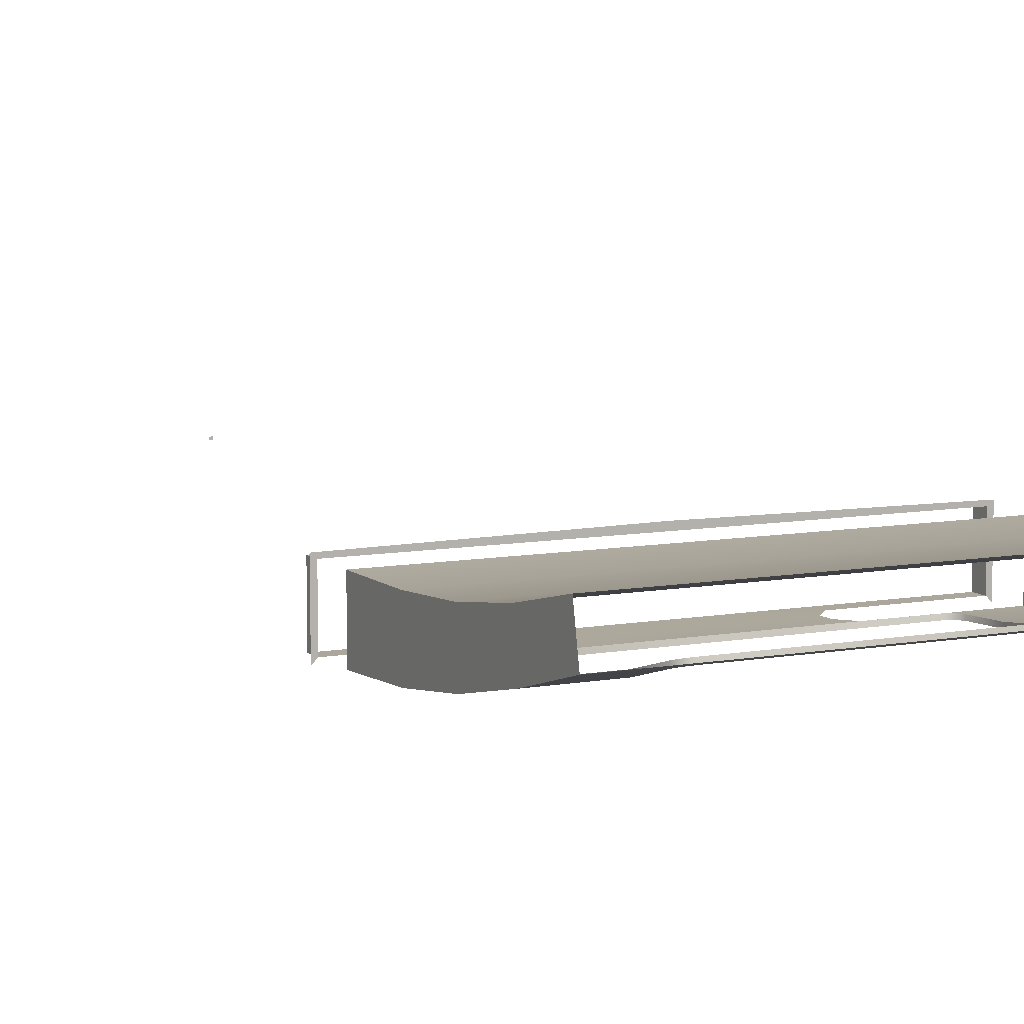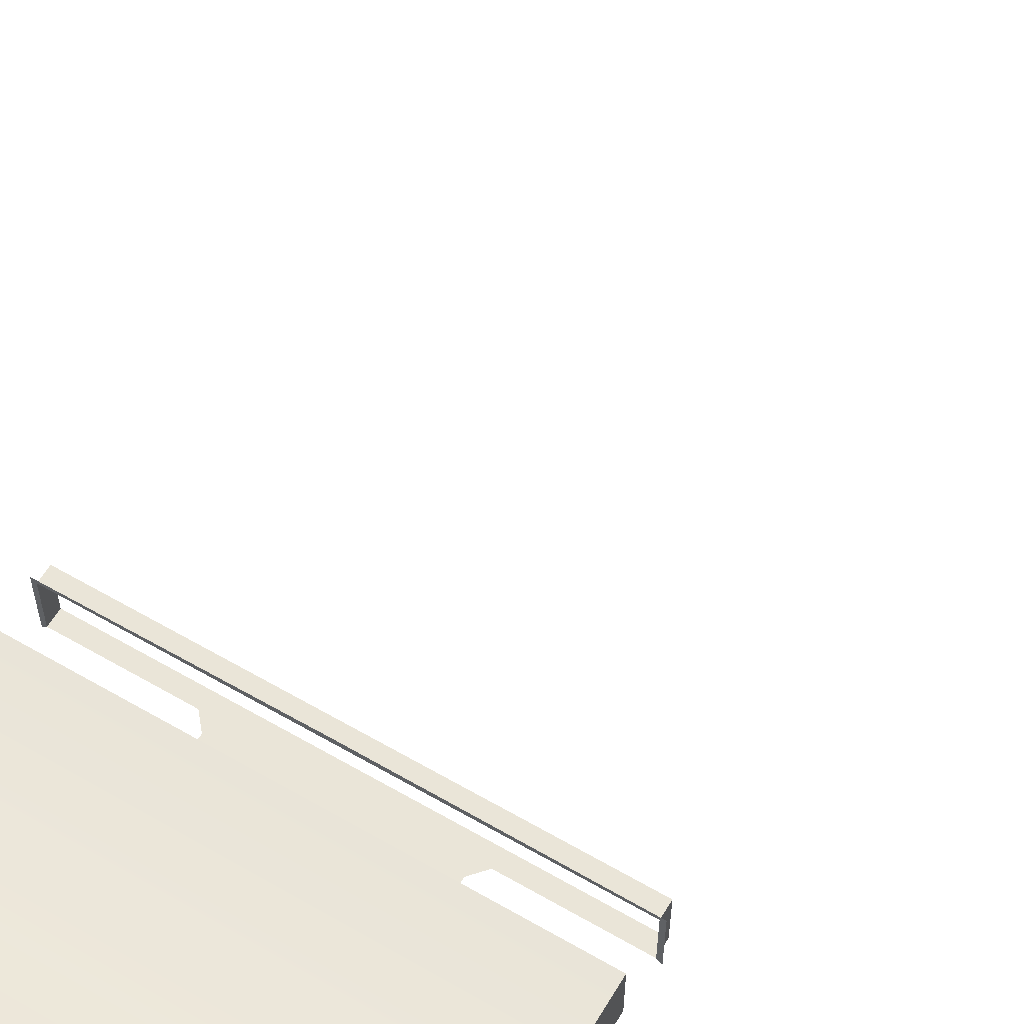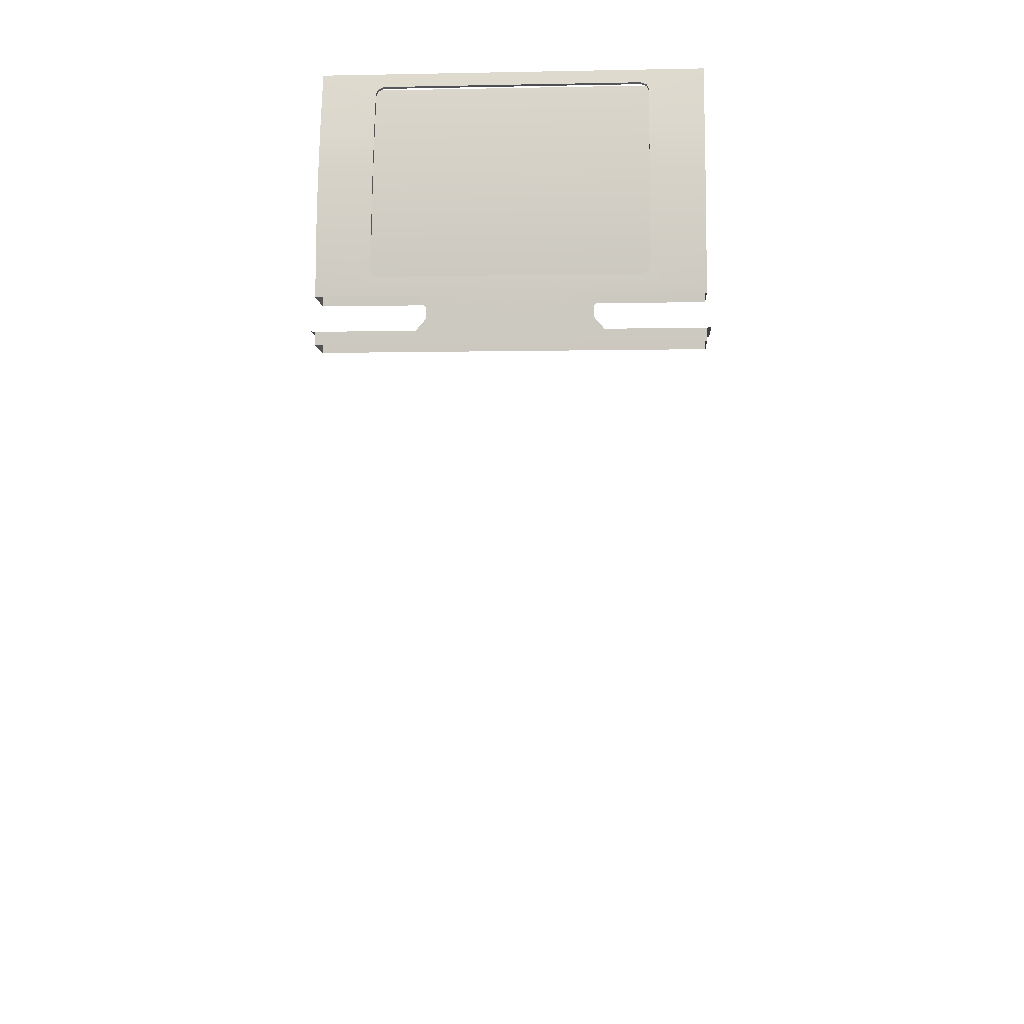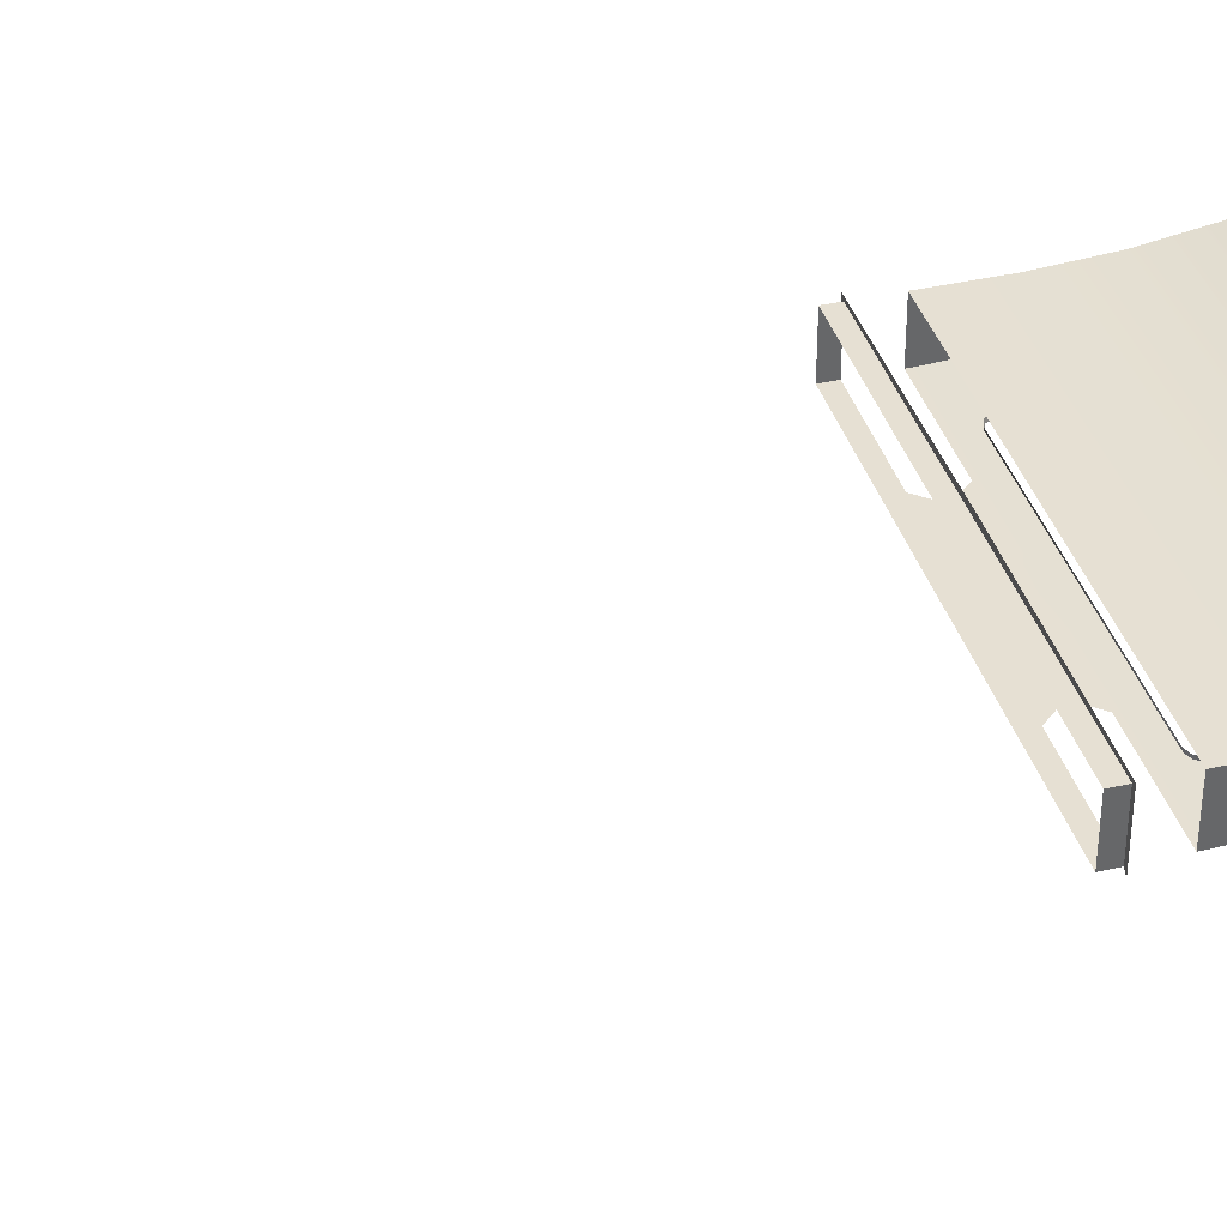
<metadata>
{"format":"obj","ext":"obj","renderer":"f3d","projection":"perspective","resolution":1024,"background":"white","views":[{"elev":8.5,"azim":-26.6,"up":"+Y"},{"elev":59.1,"azim":30.8,"up":"+Y"},{"elev":-4.3,"azim":3.6,"up":"+Z"},{"elev":38.4,"azim":-106.3,"up":"+Y"}]}
</metadata>
<code>
o AlarmClock_21_AlarmClock_21_0_GeomSubset_1
v 0.0005 -0.005721 -0.3306
v -0.0005 -0.005721 -0.3306
v 0.0005 -0.004721 -0.3306
v -0.0005 -0.004721 -0.3306
v 0.0005 -0.005721 -0.3306
v -0.0005 -0.005721 -0.3306
v 0.0005 -0.004721 -0.3306
v -0.0005 -0.004721 -0.3306
v 0.0005 -0.005721 -0.3306
v -0.0005 -0.005721 -0.3306
v 0.0005 -0.004721 -0.3306
v -0.0005 -0.004721 -0.3306
v 0.0005 -0.005721 -0.3306
v -0.0005 -0.005721 -0.3306
v 0.0005 -0.004721 -0.3306
v -0.0005 -0.004721 -0.3306
v 0.0005 -0.005721 -0.3306
v -0.0005 -0.005721 -0.3306
v 0.0005 -0.004721 -0.3306
v -0.0005 -0.004721 -0.3306
v -0.08271 -0.01554 -0.08065
v -0.08271 0.005118 -0.08065
v -0.08271 0.001334 0.05327
v -0.08271 0.01539 0.05047
v -0.08271 -0.005624 0.02879
v -0.08271 0.009933 0.02664
v -0.08271 -0.0112 0.003785
v -0.08271 0.006365 0.002498
v -0.08271 -0.01451 -0.0212
v -0.08271 0.004918 -0.0217
v -0.08271 -0.01556 -0.04581
v -0.08271 0.004962 -0.04586
v -0.08271 -0.01559 -0.06851
v -0.08271 0.005075 -0.06853
v -0.08566 -0.02216 -0.08066
v -0.08566 -0.0222 -0.06852
v -0.08566 0.01169 -0.06852
v -0.08566 0.01174 -0.08064
v 0 0.001334 0.05327
v 0 -0.01556 -0.04581
v 0 -0.01559 -0.06851
v 0 -0.0222 -0.06852
v 0 -0.02216 -0.08066
v 0 -0.01554 -0.08065
v 0 0.005118 -0.08065
v 0 0.01174 -0.08064
v 0 0.01169 -0.06852
v 0 0.005075 -0.06853
v 0 0.004962 -0.04586
v 0 0.004918 -0.0217
v 0 0.006365 0.002498
v 0 0.009933 0.02664
v 0 0.01539 0.05047
v 0 0.000175 0.0492
v 0 -0.01538 -0.04158
v -0.06129 -0.005624 0.02879
v -0.06129 -0.0112 0.003785
v -0.06129 -0.01451 -0.0212
v 0 0.02417 0.07331
v 0 0.01869 0.0497
v -0.08566 0.02417 0.07331
v -0.08566 0.01869 0.0497
v 0 0.005376 0.07812
v 0 -0.001906 0.05383
v -0.08566 -0.001906 0.05383
v -0.08566 0.005376 0.07812
v 0 -0.000404 0.04716
v 0 -0.01529 -0.03946
v -0.05917 -0.005624 0.02879
v -0.05917 -0.0112 0.003785
v -0.05917 -0.01451 -0.0212
v -0.06022 -0.000118 0.04816
v -0.05764 0.000175 0.0492
v -0.06129 -0.000824 0.04568
v -0.05917 -0.001403 0.04364
v -0.05553 -0.000404 0.04716
v -0.0581 -0.000697 0.04612
v -0.06022 -0.01533 -0.04051
v -0.06129 -0.01522 -0.03793
v -0.05764 -0.01538 -0.04158
v -0.05917 -0.01513 -0.03581
v -0.0581 -0.01524 -0.03839
v -0.05553 -0.01529 -0.03946
v 0 -0.009719 0.003414
v 0 -0.004148 0.02842
v 0 -0.01304 -0.02157
v -0.05917 -0.009719 0.003414
v -0.05917 -0.004148 0.02842
v -0.05917 -0.01304 -0.02157
v 0 0.001072 0.04678
v 0 -0.01381 -0.03983
v -0.05917 7.3e-05 0.04327
v -0.05553 0.001072 0.04678
v -0.0581 0.000781 0.04575
v -0.05917 -0.01366 -0.03618
v -0.0581 -0.01376 -0.03876
v -0.05553 -0.01381 -0.03983
v -0.05509 -0.004148 0.02842
v -0.05481 -0.009719 0.003414
v -0.05502 -0.01304 -0.02157
v -0.05544 7.3e-05 0.04327
v 0 7.3e-05 0.04327
v 0 -0.01366 -0.03618
v -0.05543 -0.01366 -0.03618
v -0.08271 -0.01557 -0.04804
v -0.08271 0.005 -0.04812
v 0 0.005 -0.04812
v -0.08271 -0.01558 -0.06278
v -0.08271 0.005038 -0.06284
v 0 0.005038 -0.06284
v -0.03983 -0.01557 -0.04804
v -0.03983 -0.01558 -0.06278
v -0.03983 -0.01717 -0.06278
v -0.0844 -0.01717 -0.06278
v -0.03983 -0.01717 -0.04804
v -0.0844 -0.01717 -0.04804
v 0.08288 -0.01554 -0.08065
v 0.08288 0.005118 -0.08065
v 0.08288 0.001334 0.05327
v 0.08288 0.01539 0.05047
v 0.08288 -0.005624 0.02879
v 0.08288 0.009933 0.02664
v 0.08288 -0.0112 0.003785
v 0.08288 0.006365 0.002498
v 0.08288 -0.01451 -0.0212
v 0.08288 0.004918 -0.0217
v 0.08288 -0.01556 -0.04581
v 0.08288 0.004962 -0.04586
v 0.08288 -0.01559 -0.06851
v 0.08288 0.005075 -0.06853
v 0.08583 -0.02216 -0.08066
v 0.08583 -0.0222 -0.06852
v 0.08583 0.01169 -0.06852
v 0.08583 0.01174 -0.08064
v 0.06142 -0.005624 0.02879
v 0.06142 -0.0112 0.003785
v 0.06142 -0.01451 -0.0212
v 0.08583 0.02417 0.07331
v 0.08583 0.01869 0.0497
v 0.08583 -0.001906 0.05383
v 0.08583 0.005376 0.07812
v 0.0593 -0.005624 0.02879
v 0.0593 -0.0112 0.003785
v 0.0593 -0.01451 -0.0212
v 0.06035 -0.000118 0.04816
v 0.05776 0.000175 0.0492
v 0.06142 -0.000824 0.04568
v 0.0593 -0.001403 0.04364
v 0.05564 -0.000404 0.04716
v 0.05823 -0.000697 0.04612
v 0.06035 -0.01533 -0.04051
v 0.06142 -0.01522 -0.03793
v 0.05776 -0.01538 -0.04158
v 0.0593 -0.01513 -0.03581
v 0.05823 -0.01524 -0.03839
v 0.05564 -0.01529 -0.03946
v 0.0593 -0.009719 0.003414
v 0.0593 -0.004148 0.02842
v 0.0593 -0.01304 -0.02157
v 0.0593 7.3e-05 0.04327
v 0.05564 0.001072 0.04678
v 0.05823 0.000781 0.04575
v 0.0593 -0.01366 -0.03618
v 0.05823 -0.01376 -0.03876
v 0.05564 -0.01381 -0.03983
v 0.0552 -0.004148 0.02842
v 0.05493 -0.009719 0.003414
v 0.05514 -0.01304 -0.02157
v 0.05556 7.3e-05 0.04327
v 0.05554 -0.01366 -0.03618
v 0.08288 -0.01557 -0.04804
v 0.08288 0.005 -0.04812
v 0.08288 -0.01558 -0.06278
v 0.08288 0.005038 -0.06284
v 0.03995 -0.01557 -0.04804
v 0.03995 -0.01558 -0.06278
v 0.03995 -0.01717 -0.06278
v 0.08457 -0.01717 -0.06278
v 0.03995 -0.01717 -0.04804
v 0.08457 -0.01717 -0.04804
v -0.0844 0.006427 -0.04812
v -0.0844 0.006465 -0.06284
v 0 0.00731 -0.06284
v 0 0.007272 -0.04812
v 0.08457 0.006465 -0.06284
v 0.08457 0.006427 -0.04812
v -0.03557 -0.01557 -0.05787
v -0.03557 -0.01717 -0.05787
v -0.0844 -0.01717 -0.05787
v -0.0844 0.006452 -0.05794
v 0 0.007298 -0.05793
v 0.08457 0.006452 -0.05794
v 0.08457 -0.01717 -0.05787
v 0.03569 -0.01717 -0.05787
v 0.03569 -0.01557 -0.05787
v 0 -0.01558 -0.0596
v -0.03557 -0.01557 -0.05296
v -0.03557 -0.01717 -0.05296
v -0.0844 -0.01717 -0.05296
v -0.0844 0.006439 -0.05303
v 0 0.007285 -0.05302
v 0.08457 0.006439 -0.05303
v 0.08457 -0.01717 -0.05296
v 0.03569 -0.01717 -0.05296
v 0.03569 -0.01557 -0.05296
v 0 -0.01557 -0.05469
v -0.007038 -0.01523 -0.05175
v -0.004063 -0.01518 -0.04877
v 0 -0.01516 -0.04768
v 0.004063 -0.01518 -0.04877
v 0.007038 -0.01523 -0.05175
v 0.008127 -0.01529 -0.05581
v 0.007038 -0.01536 -0.05987
v 0.004063 -0.01541 -0.06285
v 0 -0.01542 -0.06394
v -0.004063 -0.01541 -0.06285
v -0.007038 -0.01536 -0.05987
v -0.008126 -0.01529 -0.05581
v 0 -0.01975 -0.05574
v -0.007038 -0.01828 -0.0517
v -0.006626 -0.01927 -0.05192
v -0.00563 -0.01969 -0.05249
v -0.003251 -0.01965 -0.05011
v -0.003825 -0.01923 -0.04912
v -0.004063 -0.01823 -0.04872
v 0 -0.01821 -0.04764
v 0 -0.01921 -0.0481
v 0 -0.01964 -0.04924
v 0.003251 -0.01965 -0.05011
v 0.003825 -0.01923 -0.04912
v 0.004063 -0.01823 -0.04872
v 0.007038 -0.01828 -0.0517
v 0.006626 -0.01927 -0.05192
v 0.00563 -0.01969 -0.05249
v 0.006501 -0.01975 -0.05574
v 0.007651 -0.01934 -0.05575
v 0.008127 -0.01834 -0.05576
v 0.007038 -0.01841 -0.05982
v 0.006626 -0.0194 -0.05957
v 0.00563 -0.0198 -0.05899
v 0.003251 -0.01984 -0.06137
v 0.003825 -0.01944 -0.06237
v 0.004063 -0.01845 -0.0628
v 0 -0.01847 -0.06389
v 0 -0.01946 -0.0634
v 0 -0.01985 -0.06224
v -0.003251 -0.01984 -0.06137
v -0.003825 -0.01944 -0.06237
v -0.004063 -0.01845 -0.0628
v -0.007038 -0.01841 -0.05982
v -0.006626 -0.0194 -0.05957
v -0.00563 -0.0198 -0.05899
v -0.006501 -0.01975 -0.05574
v -0.00765 -0.01934 -0.05575
v -0.008126 -0.01834 -0.05576
v -0.007038 -0.01523 -0.05175
v -0.004063 -0.01518 -0.04877
v 0 -0.01516 -0.04768
v 0.004063 -0.01518 -0.04877
v 0.007038 -0.01523 -0.05175
v 0.008127 -0.01529 -0.05581
v 0.007038 -0.01536 -0.05987
v 0.004063 -0.01541 -0.06285
v 0 -0.01542 -0.06394
v -0.004063 -0.01541 -0.06285
v -0.007038 -0.01536 -0.05987
v -0.008126 -0.01529 -0.05581
v 0 -0.01975 -0.05574
v -0.007038 -0.01828 -0.0517
v -0.006626 -0.01927 -0.05192
v -0.00563 -0.01969 -0.05249
v -0.003251 -0.01965 -0.05011
v -0.003825 -0.01923 -0.04912
v -0.004063 -0.01823 -0.04872
v 0 -0.01821 -0.04764
v 0 -0.01921 -0.0481
v 0 -0.01964 -0.04924
v 0.003251 -0.01965 -0.05011
v 0.003825 -0.01923 -0.04912
v 0.004063 -0.01823 -0.04872
v 0.007038 -0.01828 -0.0517
v 0.006626 -0.01927 -0.05192
v 0.00563 -0.01969 -0.05249
v 0.006501 -0.01975 -0.05574
v 0.007651 -0.01934 -0.05575
v 0.008127 -0.01834 -0.05576
v 0.007038 -0.01841 -0.05982
v 0.006626 -0.0194 -0.05957
v 0.00563 -0.0198 -0.05899
v 0.003251 -0.01984 -0.06137
v 0.003825 -0.01944 -0.06237
v 0.004063 -0.01845 -0.0628
v 0 -0.01847 -0.06389
v 0 -0.01946 -0.0634
v 0 -0.01985 -0.06224
v -0.003251 -0.01984 -0.06137
v -0.003825 -0.01944 -0.06237
v -0.004063 -0.01845 -0.0628
v -0.007038 -0.01841 -0.05982
v -0.006626 -0.0194 -0.05957
v -0.00563 -0.0198 -0.05899
v -0.006501 -0.01975 -0.05574
v -0.00765 -0.01934 -0.05575
v -0.008126 -0.01834 -0.05576
v 0.01604 -0.01523 -0.05175
v 0.01901 -0.01518 -0.04877
v 0.02307 -0.01516 -0.04768
v 0.02714 -0.01518 -0.04877
v 0.03011 -0.01523 -0.05175
v 0.0312 -0.01529 -0.05581
v 0.03011 -0.01536 -0.05987
v 0.02714 -0.01541 -0.06285
v 0.02307 -0.01542 -0.06394
v 0.01901 -0.01541 -0.06285
v 0.01604 -0.01536 -0.05987
v 0.01495 -0.01529 -0.05581
v 0.02307 -0.01975 -0.05574
v 0.01604 -0.01828 -0.0517
v 0.01645 -0.01927 -0.05192
v 0.01744 -0.01969 -0.05249
v 0.01982 -0.01965 -0.05011
v 0.01925 -0.01923 -0.04912
v 0.01901 -0.01823 -0.04872
v 0.02307 -0.01821 -0.04764
v 0.02307 -0.01921 -0.0481
v 0.02307 -0.01964 -0.04924
v 0.02632 -0.01965 -0.05011
v 0.0269 -0.01923 -0.04912
v 0.02714 -0.01823 -0.04872
v 0.03011 -0.01828 -0.0517
v 0.0297 -0.01927 -0.05192
v 0.0287 -0.01969 -0.05249
v 0.02957 -0.01975 -0.05574
v 0.03072 -0.01934 -0.05575
v 0.0312 -0.01834 -0.05576
v 0.03011 -0.01841 -0.05982
v 0.0297 -0.0194 -0.05957
v 0.0287 -0.0198 -0.05899
v 0.02632 -0.01984 -0.06137
v 0.0269 -0.01944 -0.06237
v 0.02714 -0.01845 -0.0628
v 0.02307 -0.01847 -0.06389
v 0.02307 -0.01946 -0.0634
v 0.02307 -0.01985 -0.06224
v 0.01982 -0.01984 -0.06137
v 0.01925 -0.01944 -0.06237
v 0.01901 -0.01845 -0.0628
v 0.01604 -0.01841 -0.05982
v 0.01645 -0.0194 -0.05957
v 0.01744 -0.0198 -0.05899
v 0.01657 -0.01975 -0.05574
v 0.01542 -0.01934 -0.05575
v 0.01495 -0.01834 -0.05576
v -0.02943 -0.01523 -0.05175
v -0.02645 -0.01518 -0.04877
v -0.02239 -0.01516 -0.04768
v -0.01833 -0.01518 -0.04877
v -0.01535 -0.01523 -0.05175
v -0.01426 -0.01529 -0.05581
v -0.01535 -0.01536 -0.05987
v -0.01833 -0.01541 -0.06285
v -0.02239 -0.01542 -0.06394
v -0.02645 -0.01541 -0.06285
v -0.02943 -0.01536 -0.05987
v -0.03052 -0.01529 -0.05581
v -0.02239 -0.01975 -0.05574
v -0.02943 -0.01828 -0.0517
v -0.02902 -0.01927 -0.05192
v -0.02802 -0.01969 -0.05249
v -0.02564 -0.01965 -0.05011
v -0.02622 -0.01923 -0.04912
v -0.02645 -0.01823 -0.04872
v -0.02239 -0.01821 -0.04764
v -0.02239 -0.01921 -0.0481
v -0.02239 -0.01964 -0.04924
v -0.01914 -0.01965 -0.05011
v -0.01857 -0.01923 -0.04912
v -0.01833 -0.01823 -0.04872
v -0.01535 -0.01828 -0.0517
v -0.01577 -0.01927 -0.05192
v -0.01676 -0.01969 -0.05249
v -0.01589 -0.01975 -0.05574
v -0.01474 -0.01934 -0.05575
v -0.01426 -0.01834 -0.05576
v -0.01535 -0.01841 -0.05982
v -0.01577 -0.0194 -0.05957
v -0.01676 -0.0198 -0.05899
v -0.01914 -0.01984 -0.06137
v -0.01857 -0.01944 -0.06237
v -0.01833 -0.01845 -0.0628
v -0.02239 -0.01847 -0.06389
v -0.02239 -0.01946 -0.0634
v -0.02239 -0.01985 -0.06224
v -0.02564 -0.01984 -0.06137
v -0.02622 -0.01944 -0.06237
v -0.02645 -0.01845 -0.0628
v -0.02943 -0.01841 -0.05982
v -0.02902 -0.0194 -0.05957
v -0.02802 -0.0198 -0.05899
v -0.02889 -0.01975 -0.05574
v -0.03004 -0.01934 -0.05575
v -0.03052 -0.01834 -0.05576
f 5 6 8 7
f 26 24 23 25
f 28 26 25 27
f 30 28 27 29
f 32 30 29 31
f 34 109 108 33
f 33 108 112 41
f 109 34 48 110
f 30 32 49 50
f 28 30 50 51
f 26 28 51 52
f 24 26 52 53
f 39 54 73 23
f 23 74 56 25
f 25 56 57 27
f 27 57 58 29
f 31 80 55 40
f 29 58 79 31
f 54 67 76 73
f 75 69 56 74
f 56 69 70 57
f 57 70 71 58
f 83 68 55 80
f 58 71 81 79
f 73 76 77 72
f 72 77 75 74
f 79 81 82 78
f 78 82 83 80
f 23 72 74
f 23 73 72
f 31 78 80
f 31 79 78
f 69 88 87 70
f 70 87 89 71
f 75 92 88 69
f 67 90 93 76
f 76 93 94 77
f 77 94 92 75
f 71 89 95 81
f 81 95 96 82
f 82 96 97 83
f 83 97 91 68
f 106 32 31 105
f 32 106 107 49
f 105 31 40 111
f 206 197 111 40
f 122 121 119 120
f 124 123 121 122
f 126 125 123 124
f 128 127 125 126
f 130 129 173 174
f 129 41 176 173
f 174 110 48 130
f 126 50 49 128
f 124 51 50 126
f 122 52 51 124
f 120 53 52 122
f 39 119 146 54
f 119 121 135 147
f 121 123 136 135
f 123 125 137 136
f 127 40 55 153
f 125 127 152 137
f 54 146 149 67
f 148 147 135 142
f 135 136 143 142
f 136 137 144 143
f 156 153 55 68
f 137 152 154 144
f 146 145 150 149
f 145 147 148 150
f 152 151 155 154
f 151 153 156 155
f 119 147 145
f 119 145 146
f 127 153 151
f 127 151 152
f 142 143 157 158
f 143 144 159 157
f 148 142 158 160
f 67 149 161 90
f 149 150 162 161
f 150 148 160 162
f 144 154 163 159
f 154 155 164 163
f 155 156 165 164
f 156 68 91 165
f 172 171 127 128
f 128 49 107 172
f 171 175 40 127
f 205 206 40 175
f 108 109 182 114
f 109 110 183 182
f 174 173 178 185
f 110 174 185 183
f 176 41 196 195
f 112 187 196 41
f 195 196 206 205
f 196 187 197 206

</code>
